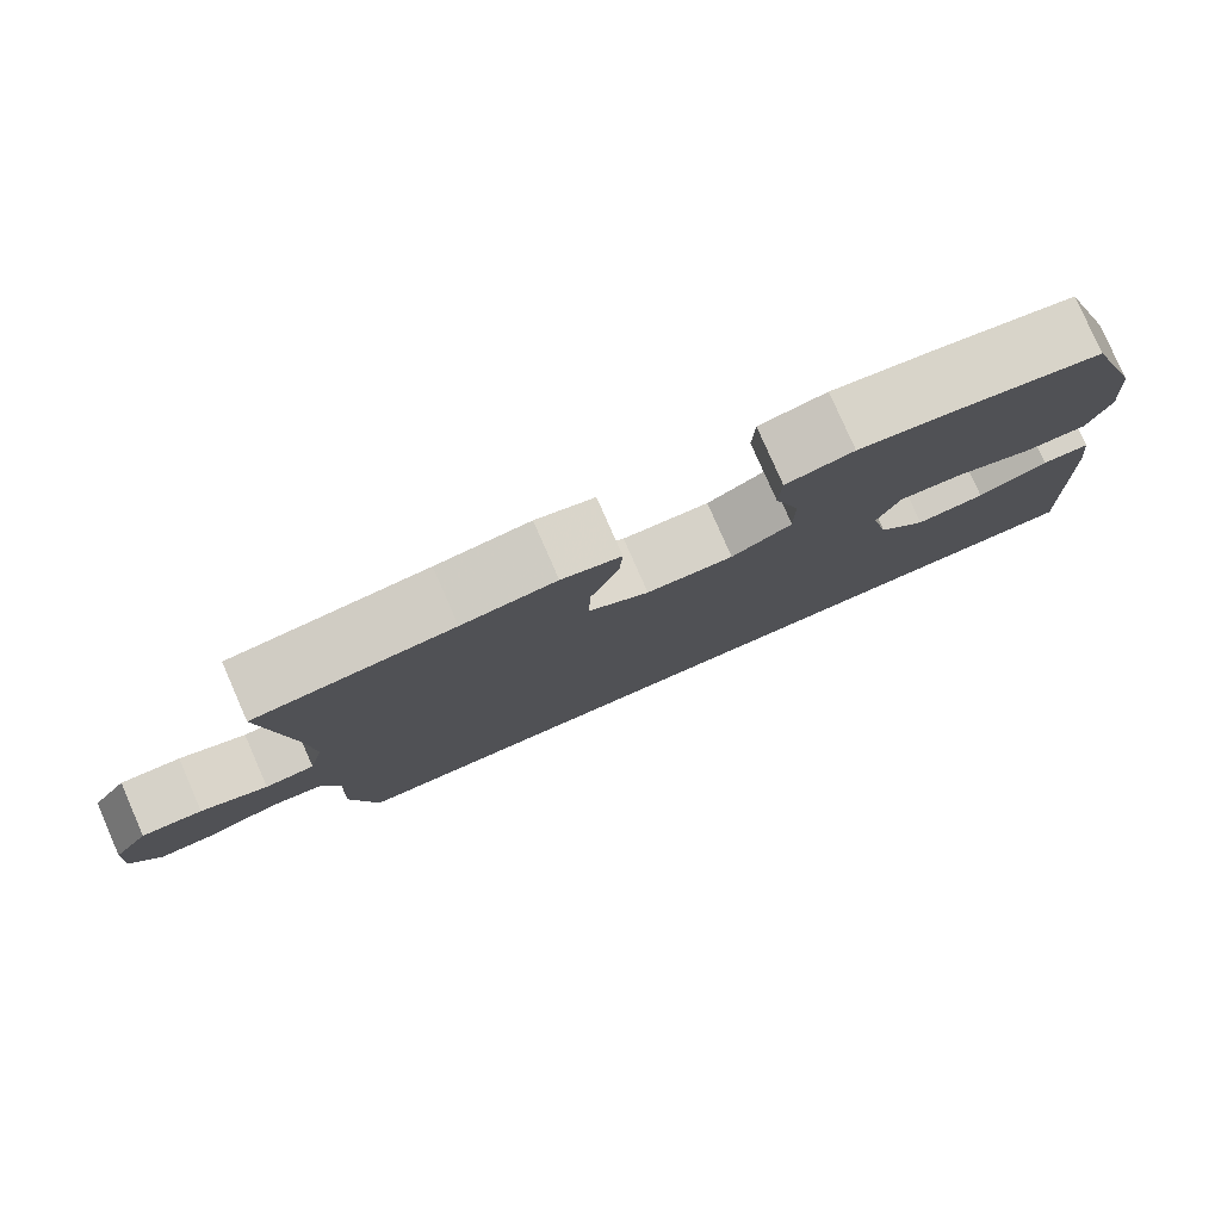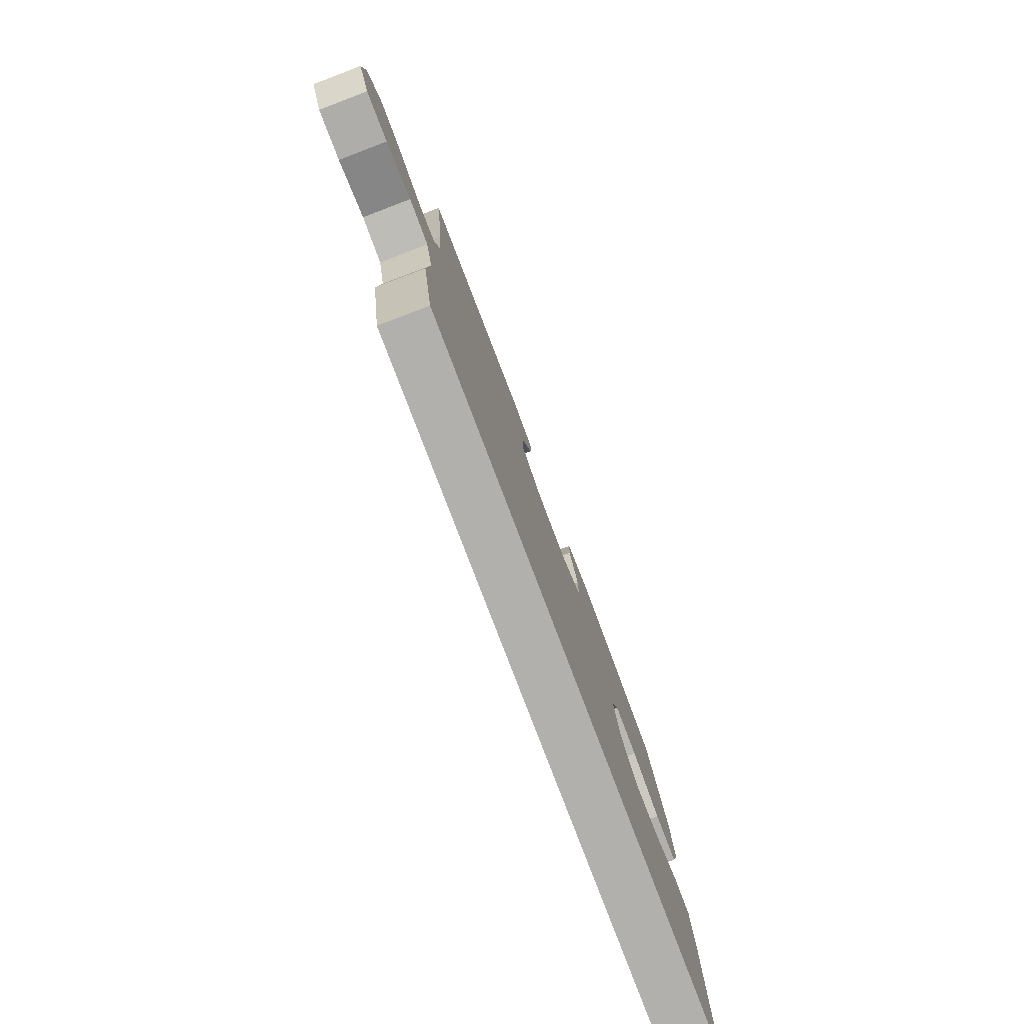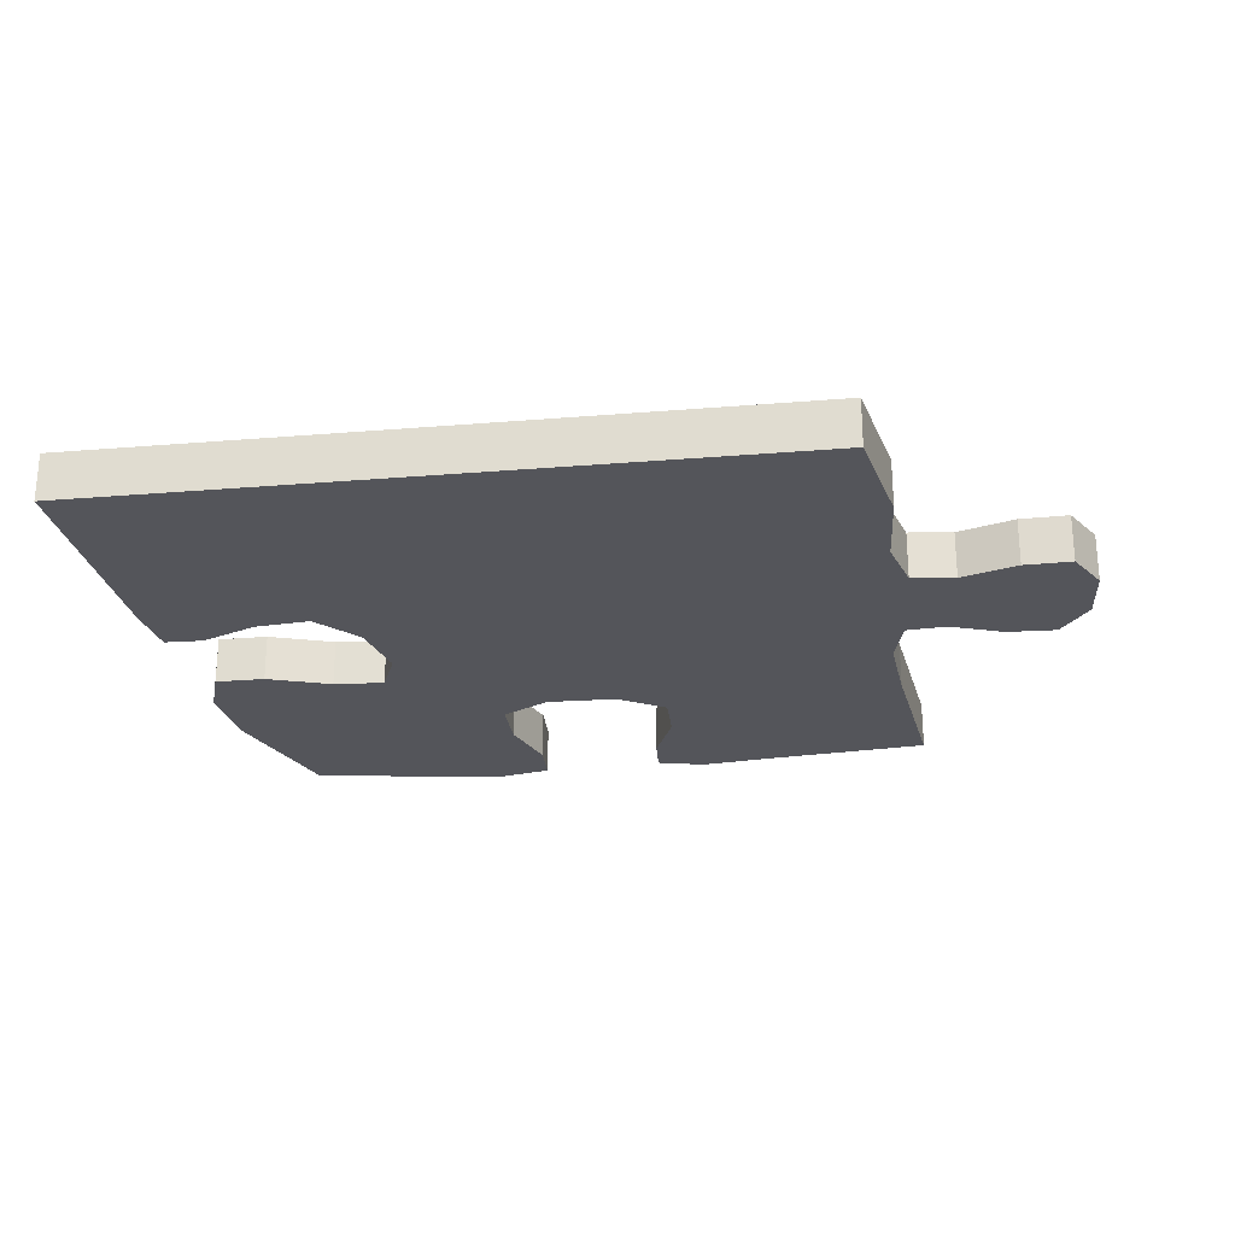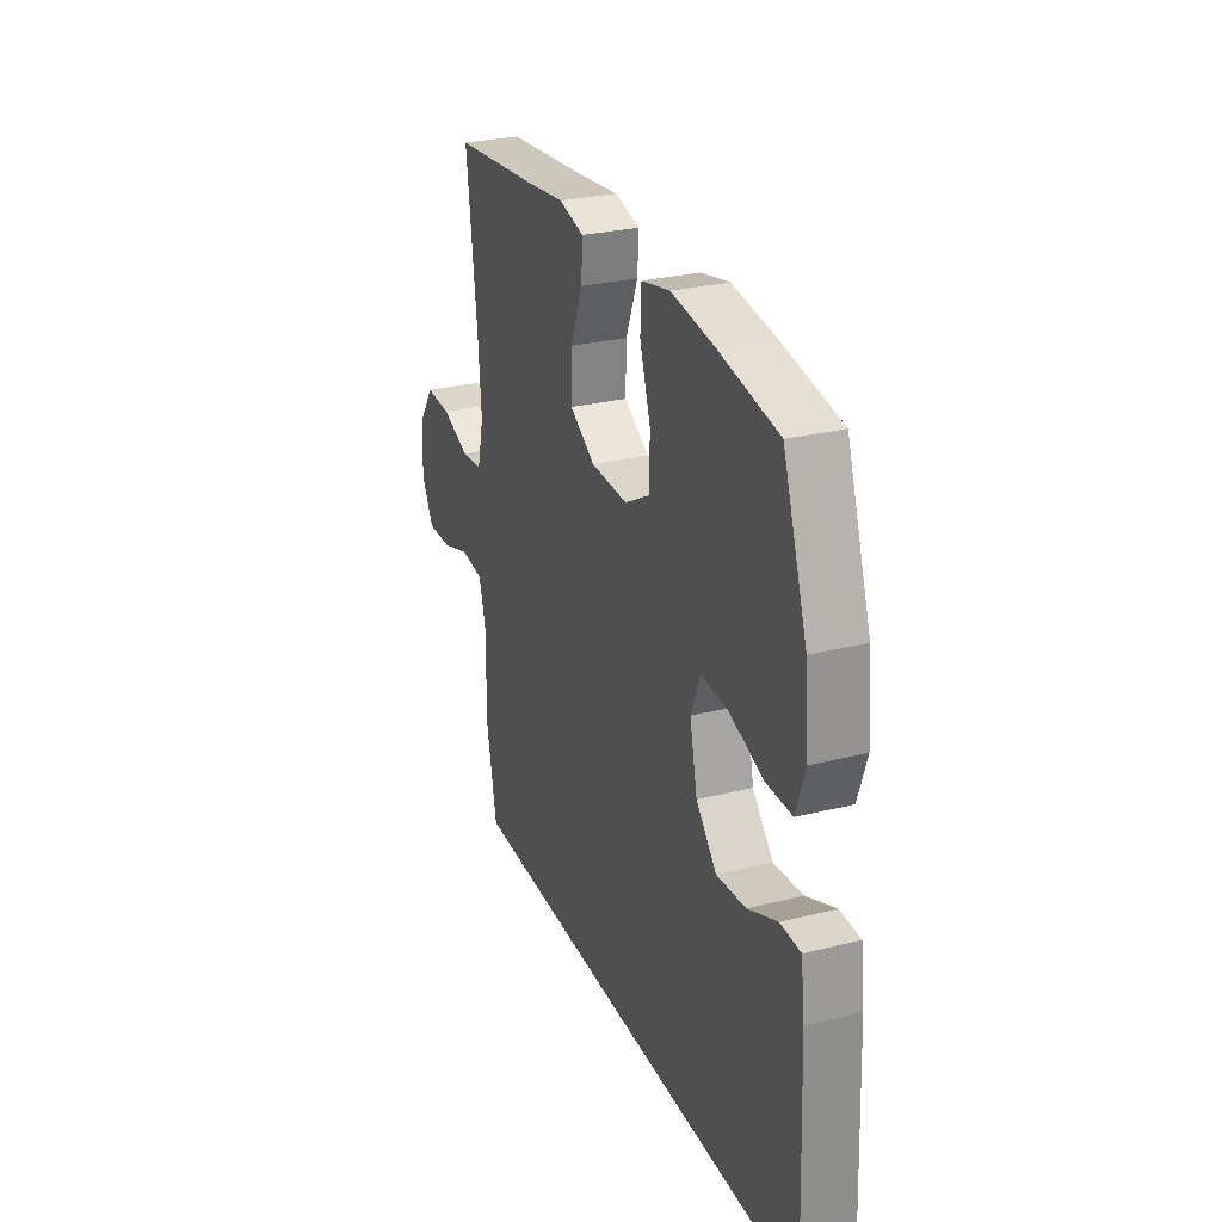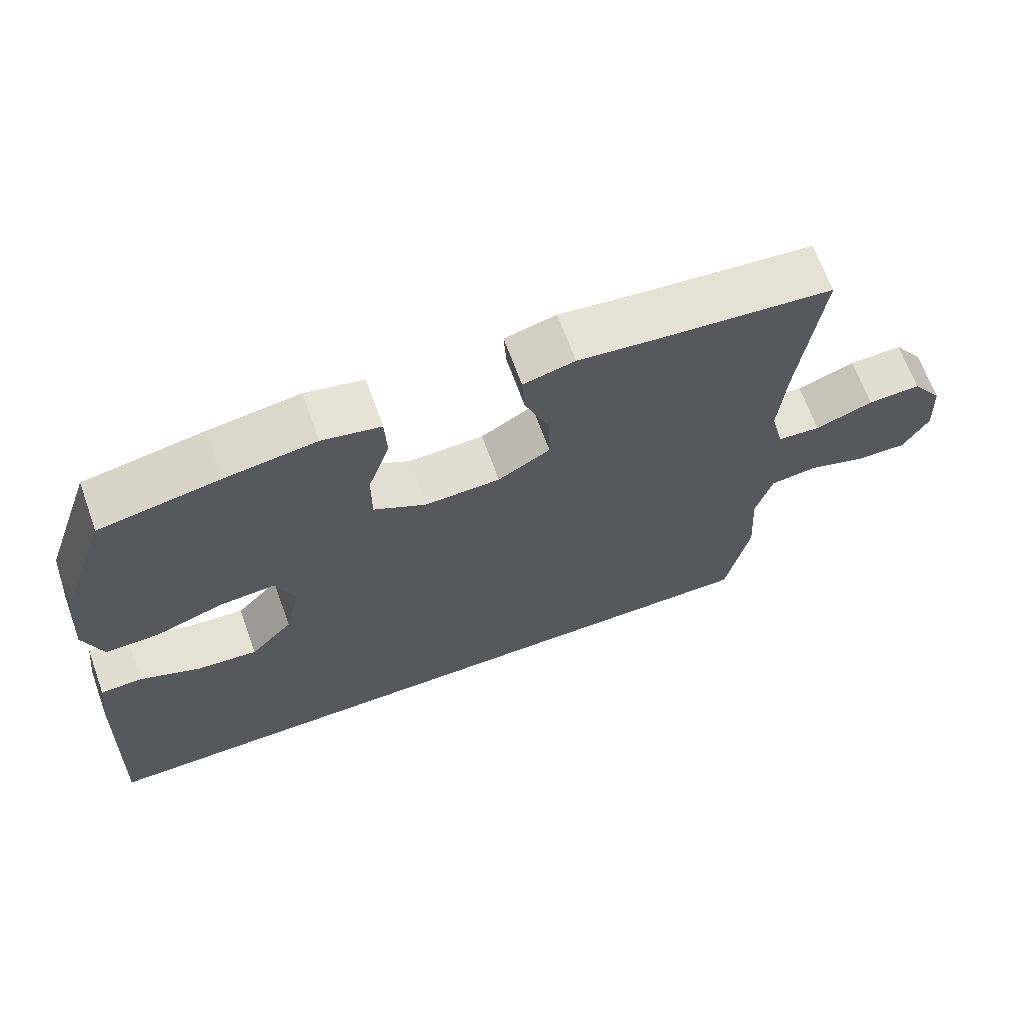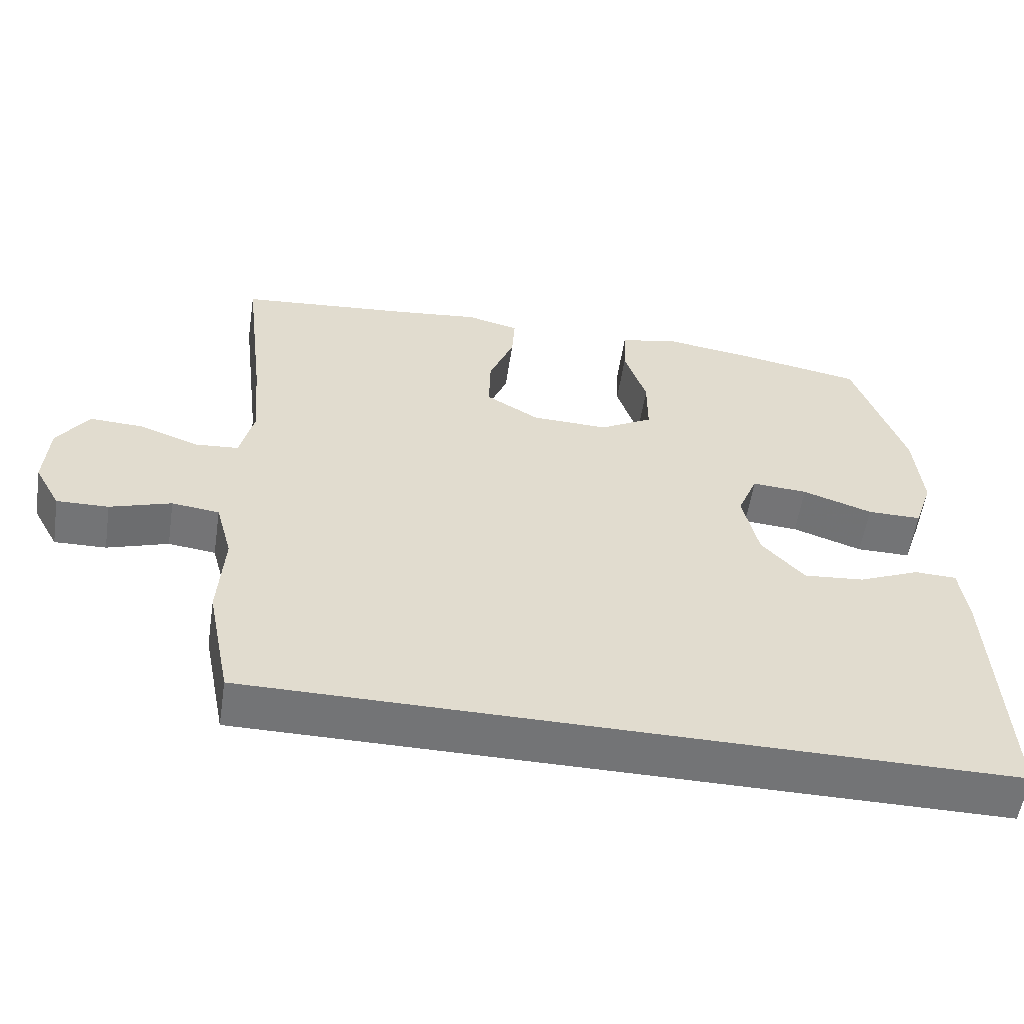
<metadata>
{"format":"obj","ext":"obj","renderer":"f3d","projection":"perspective","resolution":1024,"background":"white","views":[{"elev":79.6,"azim":-23.7,"up":"+Z"},{"elev":-78.7,"azim":-69.2,"up":"+Z"},{"elev":-24.9,"azim":-172.3,"up":"+Y"},{"elev":27.8,"azim":69.1,"up":"+Z"},{"elev":67.2,"azim":160.1,"up":"+Z"},{"elev":-56.2,"azim":-8.7,"up":"+Z"}]}
</metadata>
<code>
v -0.44 0.07 -0.5
v -0.473 0.07 -0.335
v -0.465 0.07 -0.208
v -0.488 0.07 -0.124
v -0.554 0.07 -0.116
v -0.639 0.07 -0.144
v -0.711 0.07 -0.146
v -0.747 0.07 -0.081
v -0.741 0.07 0.012
v -0.697 0.07 0.076
v -0.622 0.07 0.073
v -0.54 0.07 0.043
v -0.479 0.07 0.048
v -0.46 0.07 0.127
v -0.47 0.07 0.25
v -0.5 0.07 0.5
v -0.256 0.07 0.524
v -0.14 0.07 0.538
v -0.067 0.07 0.52
v -0.071 0.07 0.456
v -0.106 0.07 0.368
v -0.108 0.07 0.288
v -0.034 0.07 0.244
v 0.073 0.07 0.241
v 0.147 0.07 0.283
v 0.147 0.07 0.367
v 0.116 0.07 0.461
v 0.119 0.07 0.53
v 0.202 0.07 0.548
v 0.331 0.07 0.53
v 0.5 0.07 0.5
v 0.571 0.07 0.295
v 0.582 0.07 0.173
v 0.556 0.07 0.096
v 0.48 0.07 0.096
v 0.382 0.07 0.129
v 0.304 0.07 0.134
v 0.276 0.07 0.066
v 0.298 0.07 -0.032
v 0.358 0.07 -0.097
v 0.443 0.07 -0.089
v 0.529 0.07 -0.052
v 0.588 0.07 -0.054
v 0.599 0.07 -0.14
v 0.615 0.07 -0.5
v -0.44 0 -0.5
v -0.473 0 -0.335
v -0.465 0 -0.208
v -0.488 0 -0.124
v -0.554 0 -0.116
v -0.639 0 -0.144
v -0.711 0 -0.146
v -0.747 0 -0.081
v -0.741 0 0.012
v -0.697 0 0.076
v -0.622 0 0.073
v -0.54 0 0.043
v -0.479 0 0.048
v -0.46 0 0.127
v -0.47 0 0.25
v -0.5 0 0.5
v -0.256 0 0.524
v -0.14 0 0.538
v -0.067 0 0.52
v -0.071 0 0.456
v -0.106 0 0.368
v -0.108 0 0.288
v -0.034 0 0.244
v 0.073 0 0.241
v 0.147 0 0.283
v 0.147 0 0.367
v 0.116 0 0.461
v 0.119 0 0.53
v 0.202 0 0.548
v 0.331 0 0.53
v 0.5 0 0.5
v 0.571 0 0.295
v 0.582 0 0.173
v 0.556 0 0.096
v 0.48 0 0.096
v 0.382 0 0.129
v 0.304 0 0.134
v 0.276 0 0.066
v 0.298 0 -0.032
v 0.358 0 -0.097
v 0.443 0 -0.089
v 0.529 0 -0.052
v 0.588 0 -0.054
v 0.599 0 -0.14
v 0.615 0 -0.5
f 41 42 43 44
f 40 41 44 45
f 39 40 45 1
f 33 34 35 36
f 33 36 37
f 32 33 37
f 31 32 37
f 30 31 37
f 29 30 37 38
f 26 27 28 29
f 25 26 29 38
f 18 19 20 21
f 17 18 21 22
f 15 16 17 22
f 14 15 22 23
f 9 10 11 12
f 9 12 13
f 8 9 13
f 5 6 7 8
f 4 5 8 13
f 3 4 13 14
f 1 2 3
f 24 25 38 39
f 14 23 24 39
f 1 3 14 39
f 89 88 87 86
f 90 89 86 85
f 46 90 85 84
f 81 80 79 78
f 82 81 78
f 82 78 77
f 82 77 76
f 82 76 75
f 83 82 75 74
f 74 73 72 71
f 83 74 71 70
f 66 65 64 63
f 67 66 63 62
f 67 62 61 60
f 68 67 60 59
f 57 56 55 54
f 58 57 54
f 58 54 53
f 53 52 51 50
f 58 53 50 49
f 59 58 49 48
f 48 47 46
f 84 83 70 69
f 84 69 68 59
f 84 59 48 46
f 1 46 47 2
f 2 47 48 3
f 3 48 49 4
f 4 49 50 5
f 5 50 51 6
f 6 51 52 7
f 7 52 53 8
f 8 53 54 9
f 9 54 55 10
f 10 55 56 11
f 11 56 57 12
f 12 57 58 13
f 13 58 59 14
f 14 59 60 15
f 15 60 61 16
f 16 61 62 17
f 17 62 63 18
f 18 63 64 19
f 19 64 65 20
f 20 65 66 21
f 21 66 67 22
f 22 67 68 23
f 23 68 69 24
f 24 69 70 25
f 25 70 71 26
f 26 71 72 27
f 27 72 73 28
f 28 73 74 29
f 29 74 75 30
f 30 75 76 31
f 31 76 77 32
f 32 77 78 33
f 33 78 79 34
f 34 79 80 35
f 35 80 81 36
f 36 81 82 37
f 37 82 83 38
f 38 83 84 39
f 39 84 85 40
f 40 85 86 41
f 41 86 87 42
f 42 87 88 43
f 43 88 89 44
f 44 89 90 45
f 45 90 46 1

</code>
